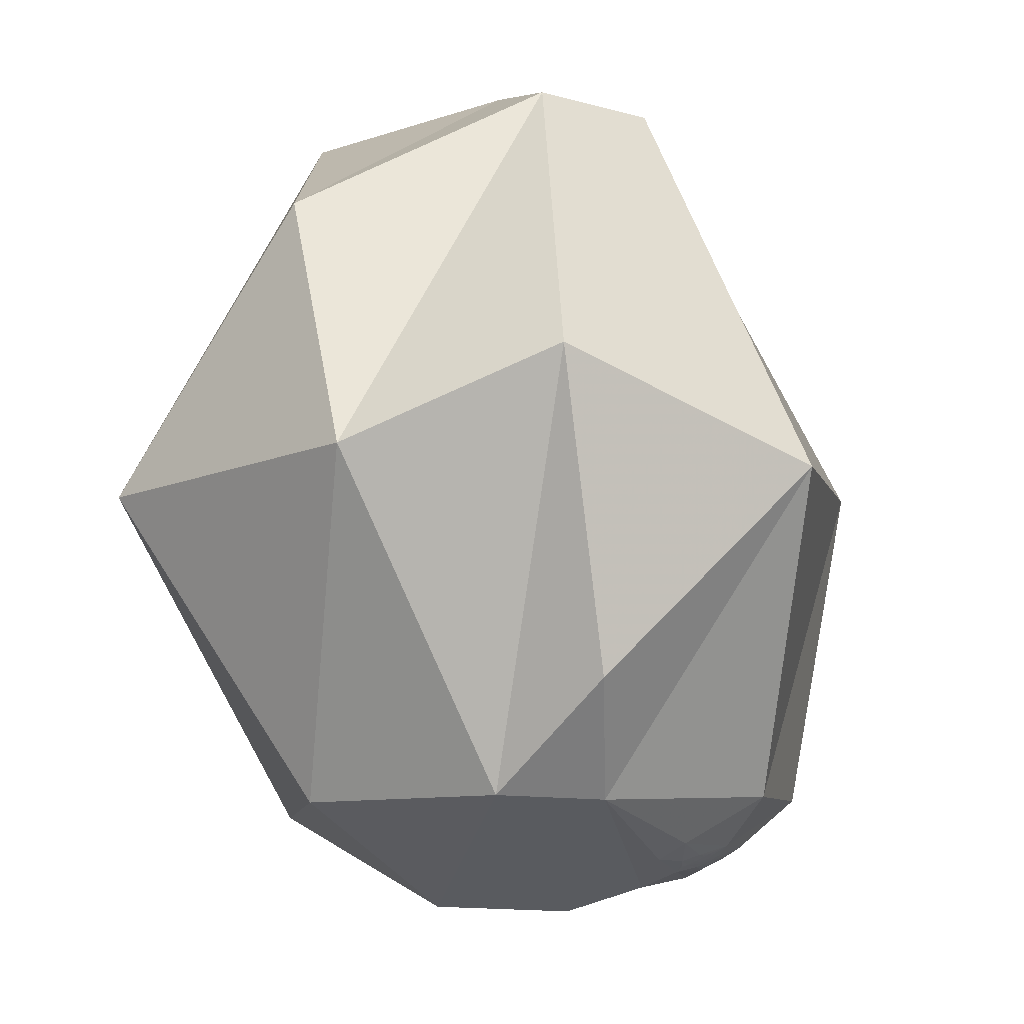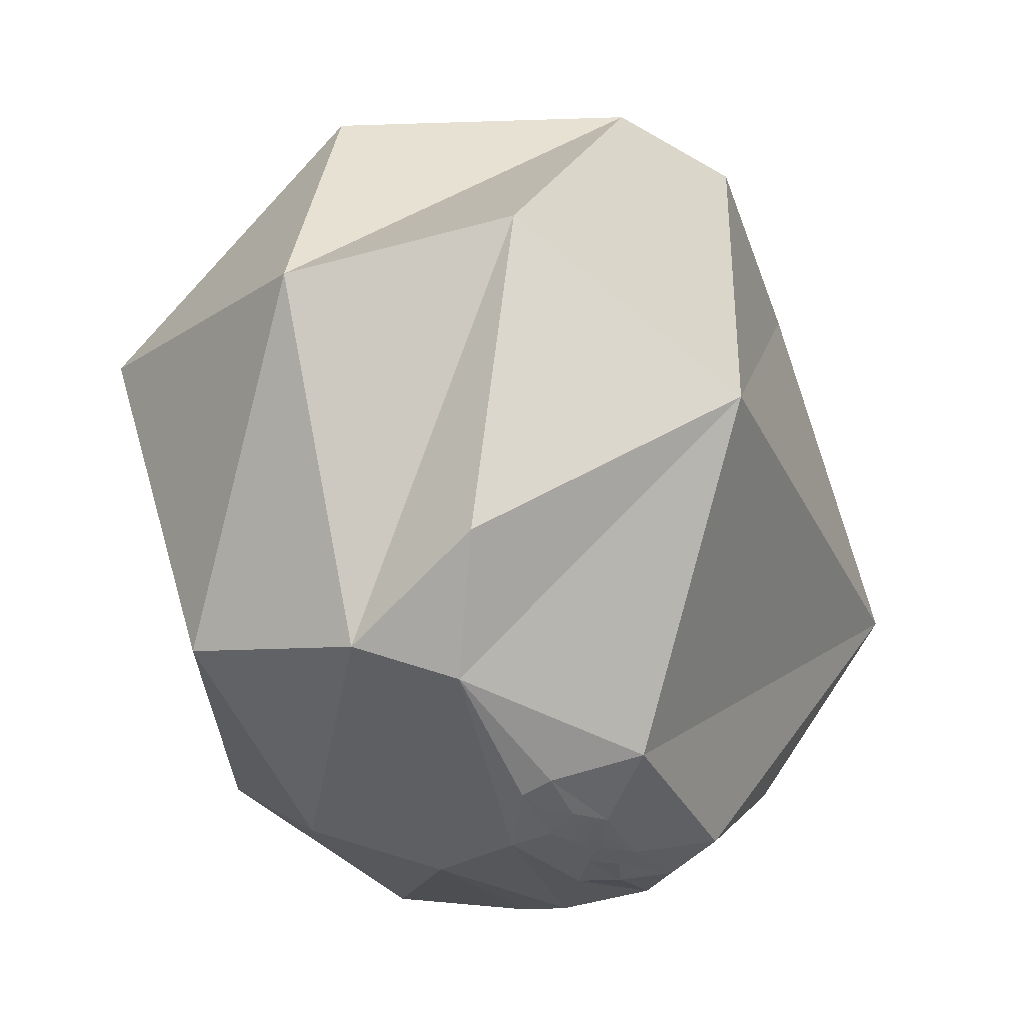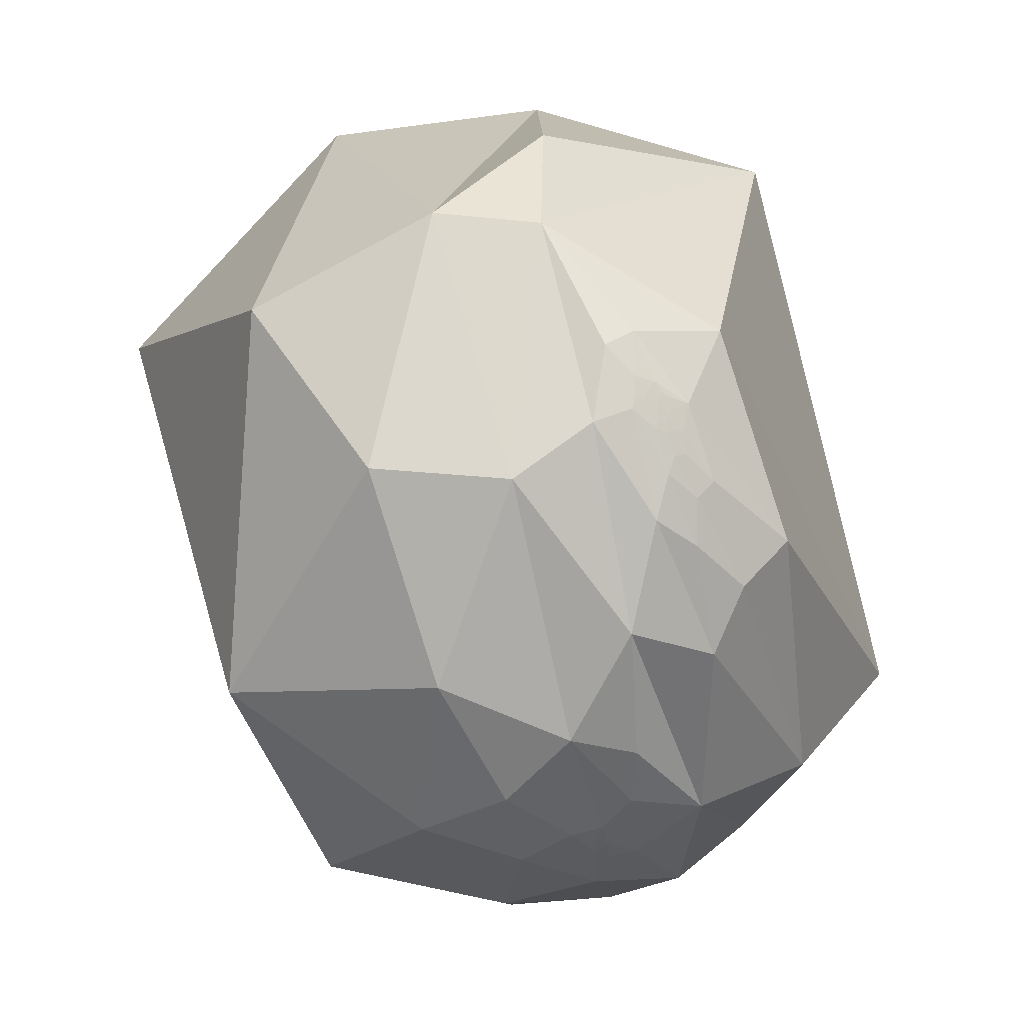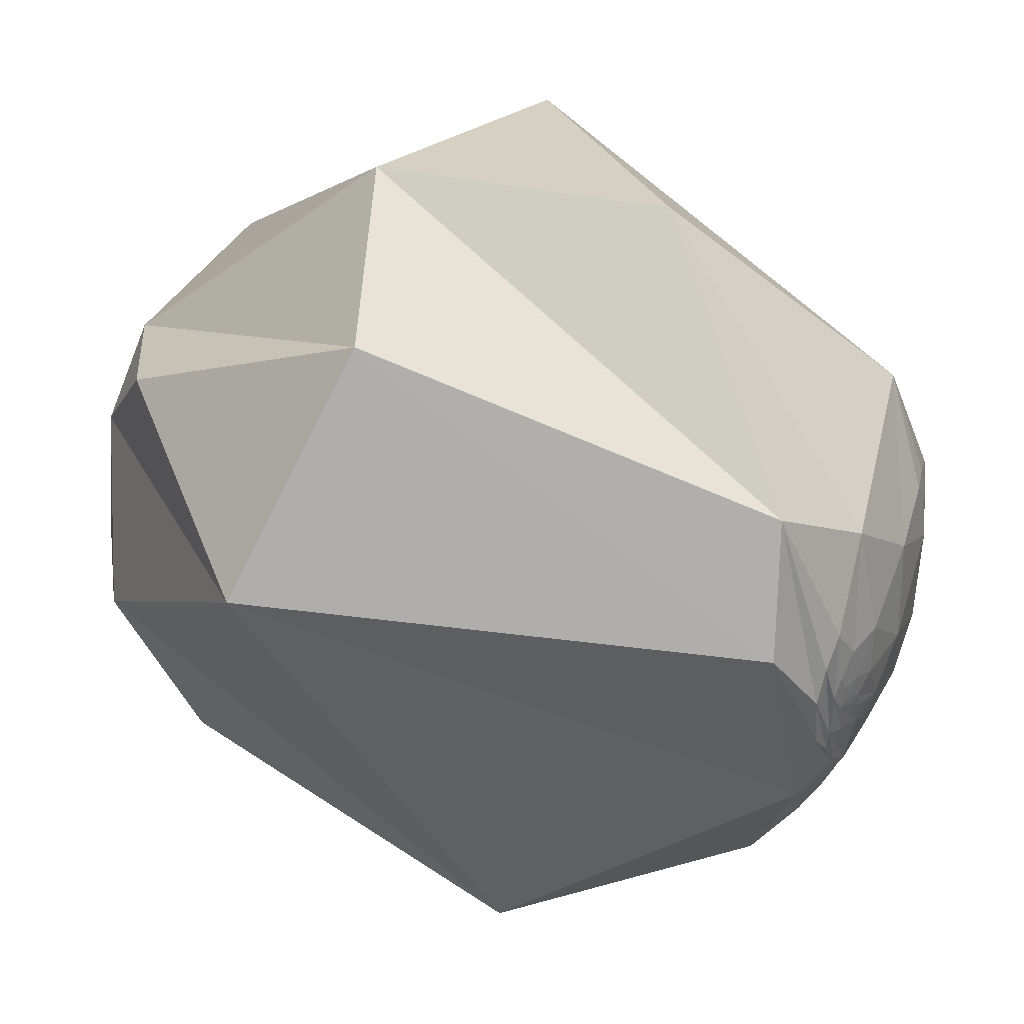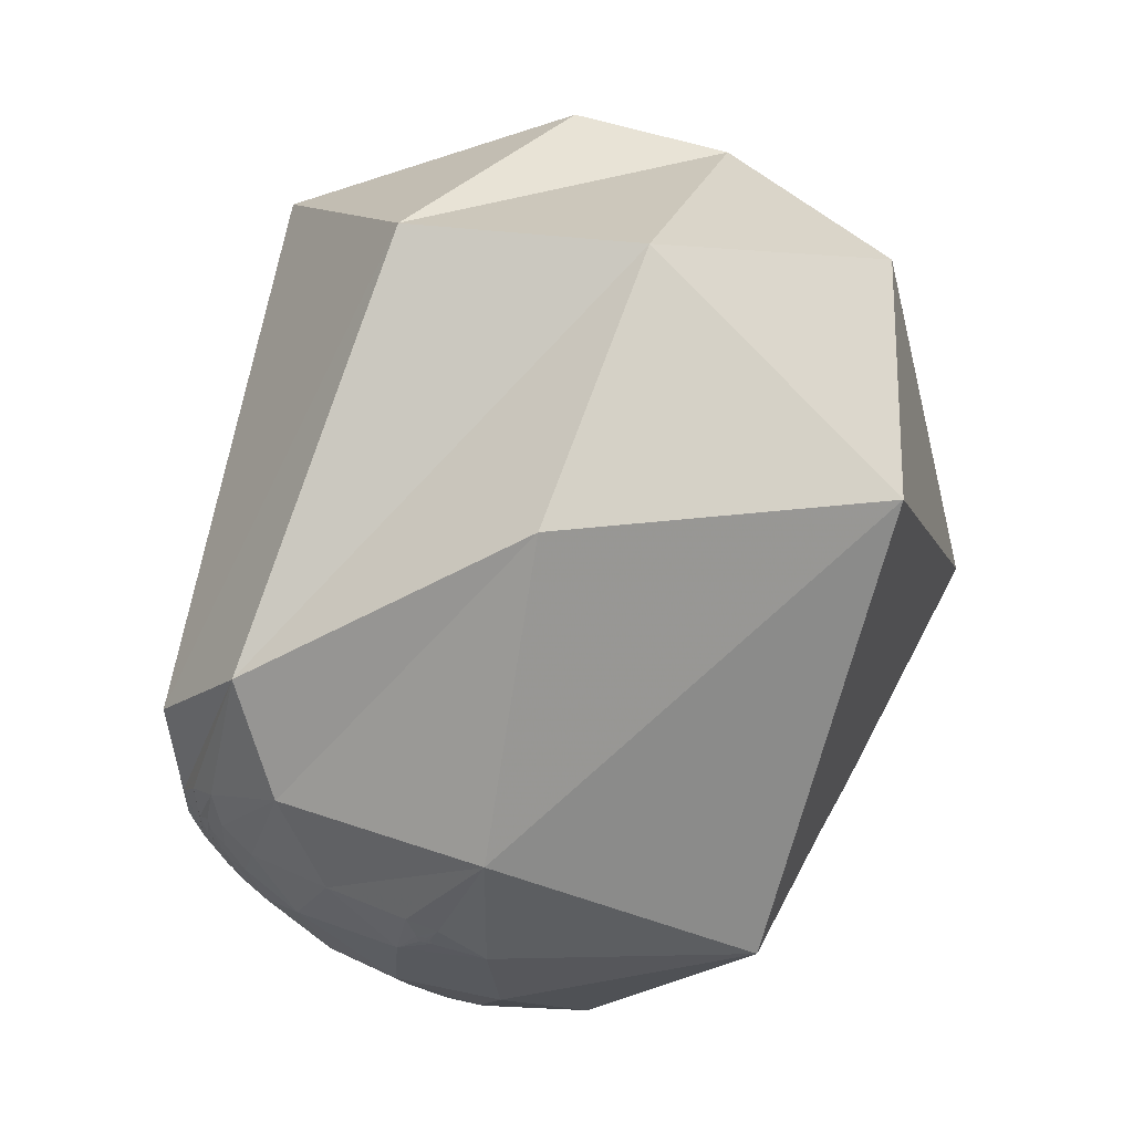
<metadata>
{"format":"obj","ext":"obj","renderer":"f3d","projection":"perspective","resolution":1024,"background":"white","views":[{"elev":51.5,"azim":150.6,"up":"+Z"},{"elev":32.5,"azim":169.0,"up":"+Z"},{"elev":-26.9,"azim":158.8,"up":"+Z"},{"elev":69.9,"azim":-97.6,"up":"+Z"},{"elev":-26.3,"azim":24.1,"up":"+Y"}]}
</metadata>
<code>
v -0.08726 0.8629 -0.4978
v -0.2211 0.8086 -0.5452
v -0.0695 0.9099 -0.4089
v 0.003864 0.9271 -0.3748
v -0.1891 0.7165 -0.6715
v -0.3147 0.3646 -0.8764
v -0.7079 -0.2231 -0.6701
v -0.5828 0.3497 -0.7335
v 0.1806 0.9395 -0.291
v 0.01551 0.7439 -0.6681
v 0.01504 0.8846 -0.4662
v 0.2944 0.9391 0.1772
v 0.1661 0.9786 -0.1217
v 0.5067 0.8345 0.2166
v 0.5978 0.7121 -0.3682
v 0.3269 0.8513 -0.4104
v -0.1826 -0.4694 -0.8639
v -0.02356 -0.09648 -0.9951
v 0.2777 0.1742 -0.9447
v 0.3521 -0.2639 -0.898
v 0.07174 0.5366 -0.8408
v -0.4601 -0.07867 -0.8844
v -0.385 -0.3156 -0.8673
v -0.68 -0.5191 -0.5179
v 0.1495 0.3561 -0.9224
v 0.3716 0.5308 -0.7617
v -0.5144 -0.6546 -0.554
v 0.8269 0.5596 0.05547
v 0.7244 0.1444 -0.6741
v 0.2016 -0.6686 -0.7158
v -0.03021 -0.6062 -0.7947
v 0.9106 -0.2043 0.3593
v 0.3668 -0.9098 -0.1943
v -0.2884 -0.6931 -0.6607
v -0.3956 -0.9184 -0.004318
v -0.5406 -0.8408 0.02809
v -0.611 -0.782 -0.1232
v -0.4573 -0.872 -0.1746
v -0.4118 -0.8206 -0.3962
v -0.1022 -0.9248 -0.3664
v -0.1631 -0.9856 -0.04527
v -0.2742 -0.9457 -0.1747
v -0.2755 -0.9353 0.222
v -0.08263 -0.9779 0.1919
v -0.1793 -0.9506 0.2535
v -0.2051 -0.944 0.2585
v 0.09969 0.978 -0.1831
v 0.1005 0.9619 -0.2544
v 0.09523 0.9705 -0.2213
v -0.1424 -0.9438 0.2983
v -0.3614 -0.9145 -0.1817
v -0.1731 -0.947 0.2707
v -0.1786 -0.9482 0.2628
v -0.1835 -0.9469 0.264
v 0.03993 0.1711 -0.9845
v -0.2122 0.2293 -0.9499
v -0.1531 0.2117 -0.9653
v -0.1746 0.08586 -0.9809
v -0.09129 0.2778 -0.9563
v -0.03057 0.2895 -0.9567
v -0.1147 0.2304 -0.9663
v -0.1716 -0.7921 -0.5857
v -0.06985 -0.8356 -0.5449
v -0.308 -0.8859 -0.347
v -0.3067 -0.8859 -0.348
v -0.3092 -0.8859 -0.3458
v -0.3083 -0.8858 -0.3469
v -0.3977 -0.8681 -0.2972
v -0.1197 0.2705 -0.9553
v -0.1223 0.2651 -0.9564
v -0.1213 0.2687 -0.9556
v -0.1153 0.2687 -0.9563
v -0.1146 0.2703 -0.9559
v -0.1133 0.2701 -0.9562
v -0.2947 -0.8855 -0.3593
v -0.3103 -0.8883 -0.3386
v -0.3126 -0.8839 -0.3478
v -0.3105 -0.8843 -0.3486
v -0.311 -0.8846 -0.3475
v -0.31 -0.8846 -0.3485
v -0.3099 -0.8851 -0.3473
v -0.3087 -0.8841 -0.3509
v -0.3124 -0.879 -0.3602
v -0.2867 -0.8649 -0.4121
v -0.2441 -0.8961 -0.3708
v -0.1159 0.2693 -0.956
v -0.1178 0.2696 -0.9557
v -0.116 0.2776 -0.9537
v -0.114 0.273 -0.9552
v -0.2906 -0.8968 -0.3335
v -0.3315 -0.8867 -0.3223
v -0.3202 -0.8826 -0.3441
v -0.3163 -0.8962 -0.3111
v -0.3481 -0.872 -0.3442
v -0.3119 -0.8852 -0.3453
v -0.3135 -0.8825 -0.3507
v -0.3078 -0.8858 -0.3474
v -0.3084 -0.8854 -0.3477
v -0.3103 -0.8854 -0.3461
v -0.1208 0.27 -0.9552
v -0.1197 0.2718 -0.9549
v -0.1176 0.2652 -0.957
v -0.1225 0.2692 -0.9553
v -0.1349 0.2615 -0.9557
v -0.1257 0.2495 -0.9602
v -0.1193 0.2666 -0.9564
v -0.3604 -0.8918 -0.2735
v -0.1799 -0.8697 -0.4597
v -0.09291 0.3241 -0.9414
v -0.1066 0.2809 -0.9538
v -0.1115 0.2624 -0.9585
v -0.1242 0.4082 -0.9044
v -0.2845 -0.9146 -0.2873
v 0.5507 0.2354 0.8008
v 0.05904 0.3316 0.9416
v -0.1032 0.9237 -0.369
v -0.09712 0.9945 -0.03964
v -0.02538 0.9744 -0.2234
v -0.3133 0.8436 -0.4361
v 0.1058 0.991 -0.08189
v -0.3676 0.6748 0.6399
v 0.2482 0.8398 0.4829
v -0.6449 -0.4793 0.5953
v -0.7806 -0.5933 -0.1968
v -0.8313 -0.4223 -0.3614
v -0.8285 -0.5467 0.1214
v -0.7529 -0.5857 0.3002
v -0.6994 -0.5845 0.4114
v -0.756 -0.6124 0.231
v -0.7336 -0.624 0.2692
v -0.7533 -0.6177 0.2259
v -0.755 -0.6449 0.1189
v -0.382 -0.5258 0.76
v -0.7188 -0.6944 -0.0335
v -0.6622 -0.6861 -0.3013
v -0.3733 -0.7227 0.5817
v 0.3359 -0.3899 0.8574
v -0.6407 -0.6099 0.4664
v -0.5762 -0.6471 0.4993
v -0.717 -0.6571 0.2327
v -0.6809 -0.6317 0.3706
v -0.6861 -0.704 0.1835
v -0.5115 -0.8276 0.2313
v -0.6263 -0.7606 0.1709
v -0.5935 -0.6859 0.4211
v -0.5354 -0.7488 0.3906
v -0.6452 -0.6532 0.3963
v -0.3531 -0.8491 0.393
v -0.2017 -0.939 0.2784
v 0.03949 -0.8869 0.4602
v -0.1975 -0.921 0.3358
v 0.0544 0.9805 -0.1888
v -0.1814 -0.9444 0.2741
v -0.6905 -0.6496 0.3181
v -0.8693 -0.4599 -0.1813
v -0.912 0.1568 -0.3791
v -0.7578 -0.6499 0.05744
v -0.749 -0.6615 0.03767
v -0.7489 -0.6627 0.001048
v -0.6739 -0.6667 0.3185
v -0.674 -0.6666 0.3183
v -0.674 -0.6669 0.3179
v -0.6736 -0.6666 0.3191
v -0.7434 -0.6688 0.001561
v -0.7437 -0.6685 0.0005411
v -0.7436 -0.6687 0.000737
v -0.7433 -0.669 0.00175
v -0.7424 -0.67 0.004147
v -0.7417 -0.6707 0.009487
v -0.7412 -0.6712 0.007392
v -0.7415 -0.671 0.007629
v -0.6718 -0.6662 0.3239
v -0.671 -0.6696 0.3184
v -0.6756 -0.6659 0.3164
v -0.676 -0.6655 0.3165
v -0.6759 -0.6665 0.3147
v -0.675 -0.6661 0.3172
v -0.6756 -0.6656 0.3169
v -0.6518 -0.6723 0.351
v -0.6822 -0.6619 0.3107
v -0.6779 -0.6668 0.3097
v -0.6752 -0.6702 0.3081
v -0.6749 -0.6668 0.3161
v -0.7416 -0.6709 0.006534
v -0.7422 -0.6702 0.006642
v -0.7448 -0.6673 0.001731
v -0.6758 -0.6827 0.2778
v -0.6581 -0.6756 0.3324
v -0.6694 -0.6785 0.3027
v -0.6598 -0.6805 0.3187
v -0.6764 -0.6668 0.3127
v -0.6739 -0.6666 0.3185
v -0.6744 -0.6663 0.3181
v -0.6747 -0.6665 0.3171
v -0.7439 -0.6683 0.0007043
v -0.742 -0.6704 0.007269
v -0.7437 -0.6682 0.01798
v -0.7442 -0.668 -0.0009245
v -0.7474 -0.6643 -0.01065
v -0.744 -0.6682 0.008378
v -0.759 -0.6416 0.1106
v -0.7444 -0.6676 0.01175
v -0.7424 -0.67 0.004364
v -0.6651 -0.71 0.2316
v -0.6549 -0.7008 0.2828
v -0.6306 -0.6948 0.3459
v -0.6571 -0.6613 0.3618
v -0.7587 -0.6514 0.004064
v -0.7686 -0.6344 -0.08292
v -0.7476 -0.6632 0.03537
v -0.8091 -0.5787 -0.1024
v -0.6071 -0.7383 0.2938
v -0.01901 0.9591 -0.2824
v 0.008599 0.9707 -0.2401
v 0.07714 0.9699 -0.231
v 0.06733 0.9755 -0.2094
v 0.01687 0.9661 -0.2576
v 0.03991 0.9738 -0.2238
v 0.05722 0.9721 -0.2276
v 0.04188 0.9678 -0.2483
v -0.00514 0.9412 -0.3377
v 0.04272 0.9563 -0.2893
v 0.0428 0.9634 -0.2648
v -0.02769 0.9442 -0.3282
v 0.002446 0.9584 -0.2854
v 0.01639 0.9565 -0.2913
v 0.02214 0.9626 -0.2699
v 0.03111 0.9628 -0.2683
v 0.0894 0.9699 -0.2265
v 0.09442 0.9689 -0.2287
v 0.04015 0.977 -0.2092
v 0.02478 0.976 -0.2164
v -0.08573 0.5304 -0.8434
v -0.6759 -0.6653 0.3171
f 1 2 3
f 4 1 3
f 8 5 6
f 9 10 11
f 12 9 13
f 11 5 1
f 10 6 5
f 14 15 16
f 20 17 18
f 16 21 10
f 22 23 24
f 25 21 26
f 26 19 25
f 18 17 23
f 23 17 27
f 28 29 15
f 31 17 20
f 29 20 19
f 29 28 32
f 31 34 17
f 27 17 34
f 38 35 36
f 27 34 39
f 39 38 37
f 33 40 30
f 33 41 40
f 41 42 40
f 45 46 43
f 43 35 41
f 41 44 43
f 47 48 49
f 4 48 11
f 44 50 45
f 42 41 35
f 45 50 52
f 45 52 53
f 45 54 46
f 55 19 18
f 56 57 58
f 59 60 61
f 62 30 63
f 62 39 34
f 66 67 64
f 2 1 5
f 39 68 38
f 69 70 71
f 72 73 74
f 76 66 65
f 77 78 79
f 80 79 78
f 80 81 79
f 80 78 82
f 75 83 84
f 89 86 87
f 75 90 76
f 91 92 76
f 76 93 91
f 94 83 92
f 92 91 94
f 92 95 76
f 83 96 92
f 65 97 98
f 96 83 82
f 67 66 98
f 98 97 67
f 95 66 76
f 98 66 81
f 65 98 82
f 95 99 66
f 99 95 81
f 69 100 101
f 72 102 86
f 103 104 88
f 102 105 70
f 58 60 55
f 101 103 88
f 74 102 72
f 106 70 87
f 94 91 107
f 93 107 91
f 108 85 84
f 84 94 39
f 109 88 104
f 104 56 109
f 104 57 56
f 61 57 105
f 59 110 109
f 59 61 111
f 104 70 105
f 22 6 56
f 58 23 22
f 21 25 60
f 108 63 40
f 112 21 109
f 112 56 6
f 107 38 68
f 40 42 113
f 14 115 114
f 62 63 108
f 89 74 73
f 100 103 101
f 78 77 82
f 2 116 3
f 117 118 119
f 13 47 120
f 12 117 121
f 12 13 120
f 122 12 121
f 121 115 122
f 121 123 115
f 124 125 7
f 123 126 127
f 127 128 123
f 127 129 128
f 115 14 122
f 130 131 132
f 115 133 114
f 132 124 134
f 134 24 135
f 133 136 137
f 133 123 128
f 128 138 133
f 133 138 139
f 130 140 141
f 141 139 138
f 114 137 32
f 134 135 37
f 144 37 36
f 37 144 142
f 142 140 134
f 136 133 139
f 145 146 136
f 139 147 145
f 143 148 146
f 151 149 50
f 143 35 43
f 43 148 143
f 152 120 47
f 50 149 153
f 149 43 46
f 154 141 140
f 54 53 52
f 131 128 129
f 155 156 125
f 157 158 159
f 147 139 141
f 162 163 160
f 164 165 166
f 164 167 168
f 169 170 171
f 173 172 163
f 174 175 176
f 174 177 178
f 172 179 180
f 176 182 183
f 168 184 185
f 180 187 181
f 172 188 179
f 173 182 189
f 173 190 188
f 182 181 187
f 173 183 182
f 182 191 181
f 161 160 192
f 193 162 161
f 161 192 193
f 177 162 193
f 174 183 177
f 176 183 174
f 194 162 177
f 195 165 164
f 169 196 197
f 198 199 167
f 184 171 170
f 186 199 198
f 184 170 185
f 196 200 197
f 198 167 166
f 129 201 157
f 186 164 168
f 185 169 202
f 185 202 186
f 203 196 168
f 187 204 205
f 205 189 187
f 190 206 188
f 180 179 207
f 180 154 142
f 142 187 180
f 208 186 202
f 208 209 199
f 199 159 200
f 197 158 210
f 200 167 199
f 124 132 157
f 131 157 132
f 201 127 126
f 207 179 145
f 211 155 125
f 125 209 211
f 204 144 205
f 212 205 144
f 145 179 206
f 118 214 213
f 170 169 185
f 165 198 166
f 195 198 165
f 160 163 192
f 47 215 216
f 220 217 218
f 4 221 222
f 152 47 216
f 48 222 215
f 220 219 215
f 224 213 225
f 222 226 223
f 213 214 217
f 220 228 227
f 214 218 217
f 225 217 227
f 227 228 226
f 230 229 49
f 152 231 232
f 232 231 218
f 214 118 232
f 218 231 152
f 215 229 230
f 215 230 48
f 4 11 1
f 48 9 11
f 9 48 13
f 9 16 10
f 9 12 16
f 11 10 5
f 12 14 16
f 14 12 122
f 26 16 15
f 16 26 21
f 22 7 6
f 7 22 24
f 55 25 19
f 14 28 15
f 24 27 135
f 26 29 19
f 29 26 15
f 20 29 30
f 27 37 135
f 37 27 39
f 29 33 30
f 30 40 63
f 32 150 33
f 44 41 33
f 44 33 150
f 47 13 48
f 44 150 50
f 54 45 53
f 10 233 6
f 233 10 21
f 112 109 56
f 61 58 57
f 58 61 60
f 59 109 60
f 31 62 34
f 62 31 30
f 35 38 51
f 100 69 71
f 70 69 87
f 92 77 95
f 77 92 96
f 94 84 83
f 90 75 85
f 93 76 90
f 64 67 97
f 83 75 82
f 75 65 82
f 82 98 81
f 95 79 81
f 95 77 79
f 81 80 82
f 96 82 77
f 66 99 81
f 74 110 111
f 102 74 111
f 104 103 70
f 72 86 73
f 73 86 89
f 105 102 111
f 70 103 71
f 86 102 87
f 69 88 87
f 88 69 101
f 110 89 88
f 74 89 110
f 102 70 106
f 102 106 87
f 68 94 107
f 94 68 39
f 113 93 90
f 93 113 107
f 85 113 90
f 62 84 39
f 84 62 108
f 88 109 110
f 57 104 105
f 61 105 111
f 59 111 110
f 22 56 58
f 58 18 23
f 25 55 60
f 233 112 6
f 112 233 21
f 51 107 113
f 51 113 42
f 107 51 38
f 85 40 113
f 103 100 71
f 65 64 97
f 116 2 119
f 117 120 118
f 156 117 119
f 117 156 121
f 117 12 120
f 8 119 2
f 119 8 156
f 125 156 8
f 7 125 8
f 126 121 156
f 121 126 123
f 124 7 24
f 128 130 138
f 130 128 131
f 134 124 24
f 133 115 123
f 130 141 138
f 130 134 140
f 145 136 139
f 137 136 150
f 137 150 32
f 143 36 35
f 148 136 146
f 43 151 148
f 150 136 148
f 150 148 151
f 152 118 120
f 118 116 119
f 43 149 151
f 149 46 153
f 54 153 46
f 153 54 52
f 155 126 156
f 211 209 208
f 159 209 157
f 157 201 158
f 210 201 208
f 201 210 158
f 212 143 146
f 143 212 144
f 204 142 144
f 167 164 166
f 174 178 175
f 175 178 234
f 176 191 182
f 188 172 173
f 190 173 189
f 189 182 187
f 192 163 193
f 181 234 172
f 181 191 234
f 172 234 163
f 162 183 173
f 234 177 193
f 177 234 178
f 191 176 234
f 193 163 234
f 194 183 162
f 183 194 177
f 169 197 202
f 196 171 184
f 200 196 167
f 184 168 196
f 186 195 164
f 198 195 186
f 196 169 171
f 196 203 167
f 167 203 168
f 187 142 204
f 205 190 189
f 190 205 206
f 179 188 206
f 180 207 154
f 186 208 199
f 159 199 209
f 159 158 200
f 158 197 200
f 202 210 208
f 210 202 197
f 125 124 209
f 124 157 209
f 127 201 129
f 126 211 208
f 211 126 155
f 212 206 205
f 212 146 206
f 146 145 206
f 147 154 207
f 176 175 234
f 224 116 213
f 47 49 215
f 221 3 224
f 4 3 221
f 218 152 216
f 48 4 222
f 3 116 224
f 216 215 219
f 226 221 224
f 218 216 219
f 226 224 225
f 222 221 226
f 215 222 223
f 225 213 217
f 223 226 228
f 220 223 228
f 118 152 232
f 229 215 49
f 6 7 8
f 18 19 20
f 27 24 23
f 20 30 31
f 32 33 29
f 36 37 38
f 43 44 45
f 35 51 42
f 64 65 66
f 5 8 2
f 65 75 76
f 84 85 75
f 87 88 89
f 55 18 58
f 60 109 21
f 40 85 108
f 114 28 14
f 134 130 132
f 137 114 133
f 32 28 114
f 37 142 134
f 36 143 144
f 50 150 151
f 153 52 50
f 140 142 154
f 141 154 147
f 160 161 162
f 163 162 173
f 180 181 172
f 185 186 168
f 157 131 129
f 126 208 201
f 145 147 207
f 213 116 118
f 218 219 220
f 215 223 220
f 227 217 220
f 226 225 227
f 49 48 230
f 218 214 232

</code>
